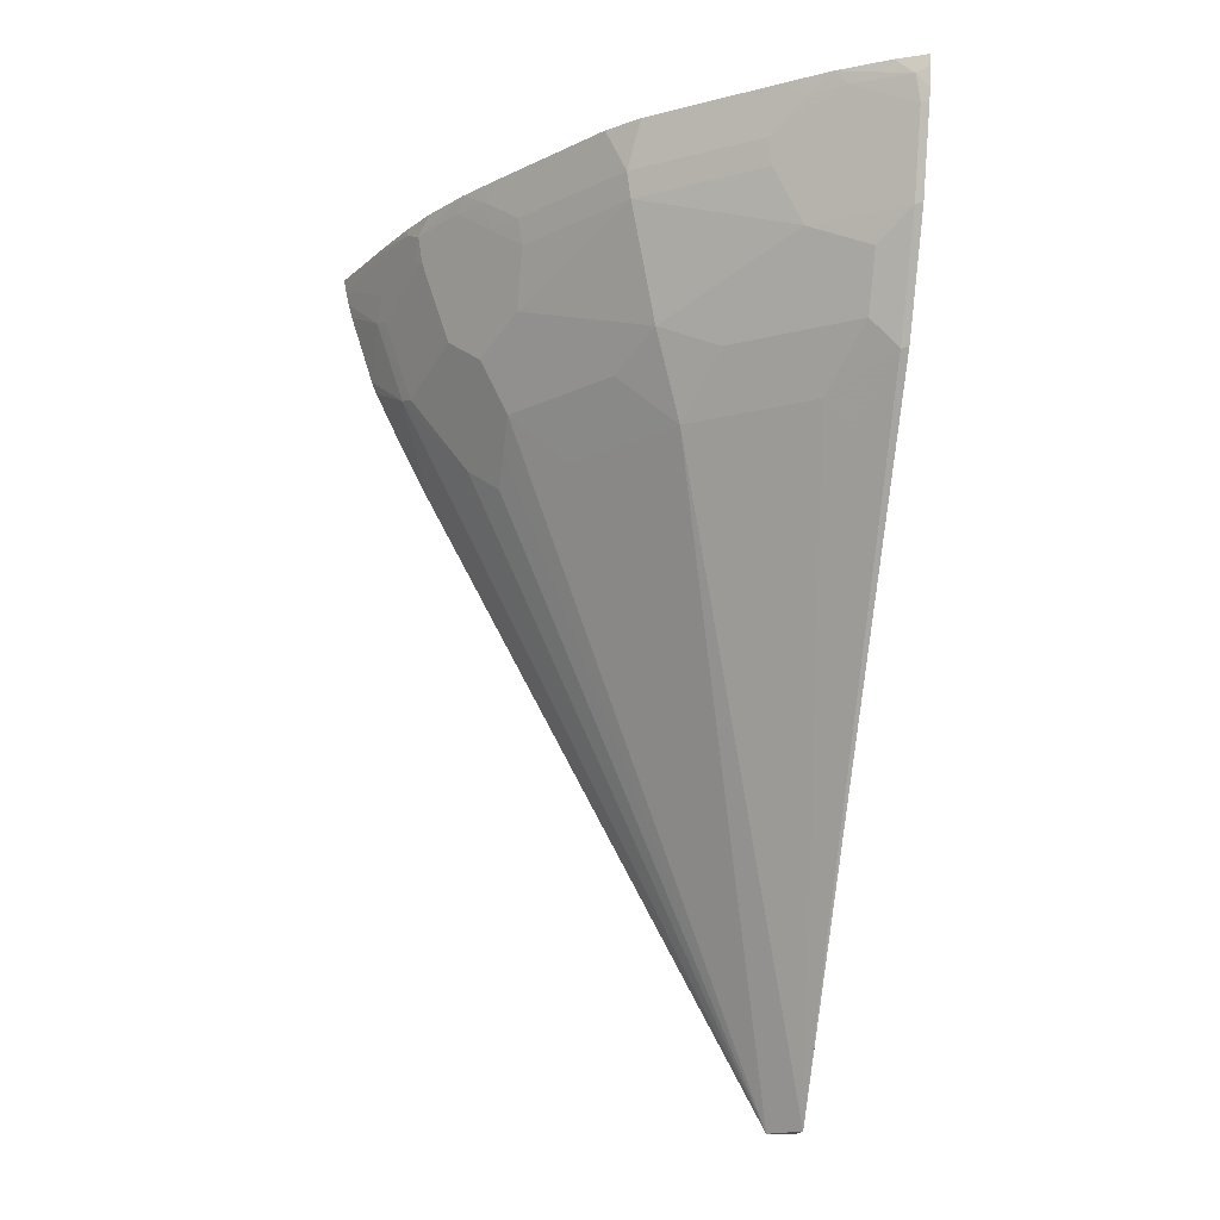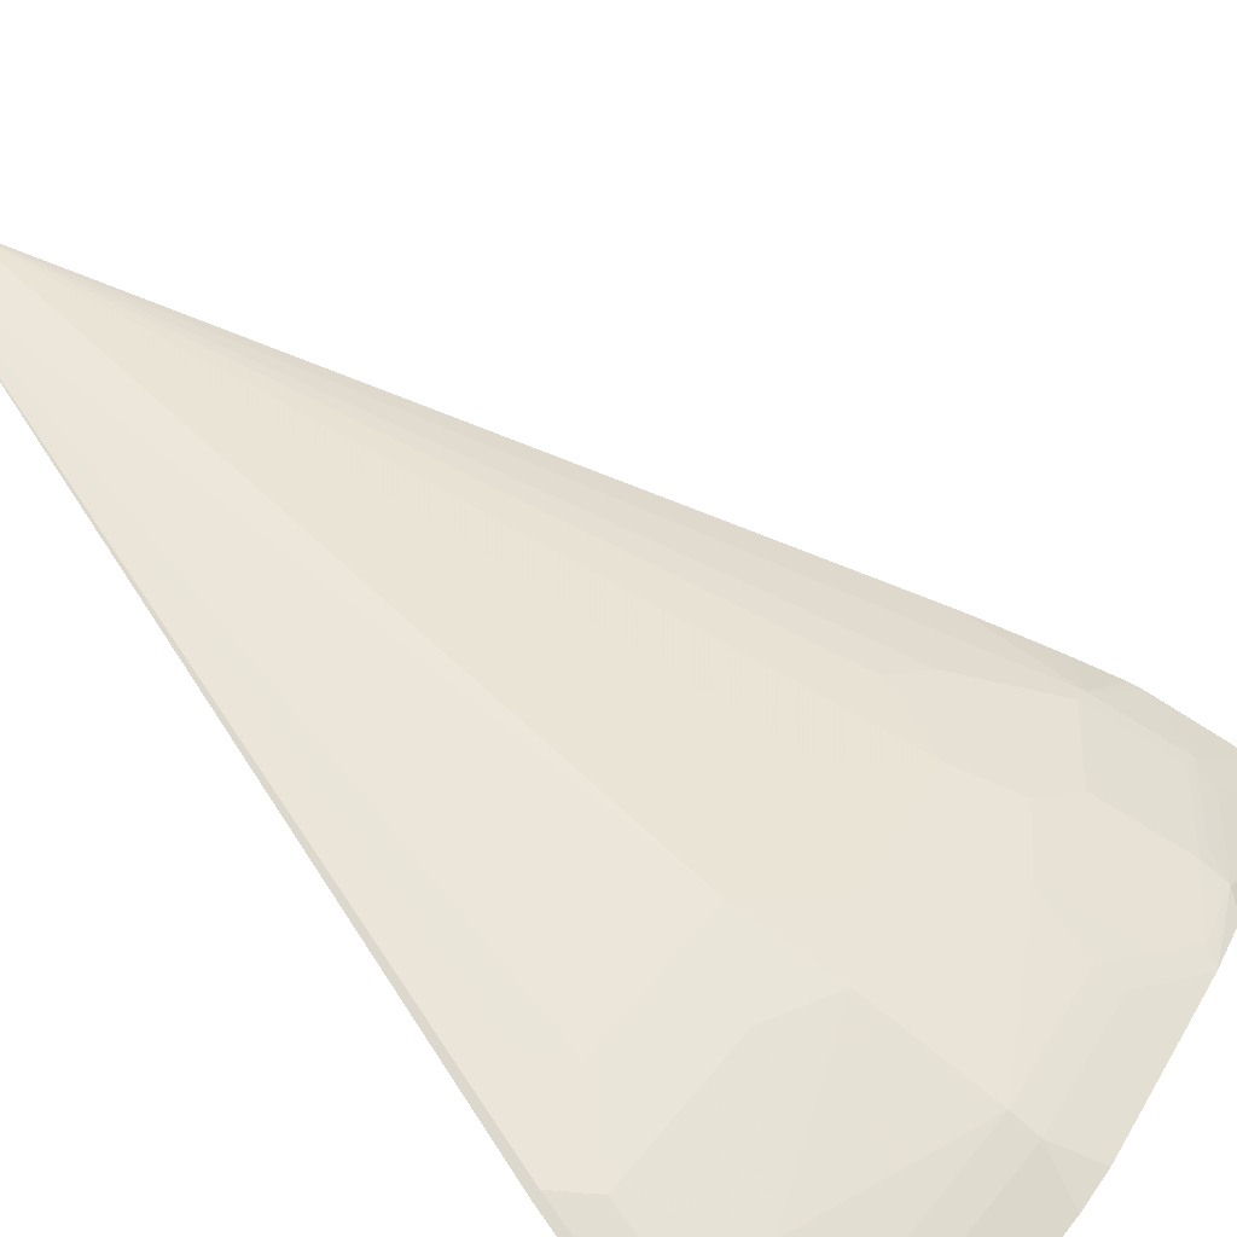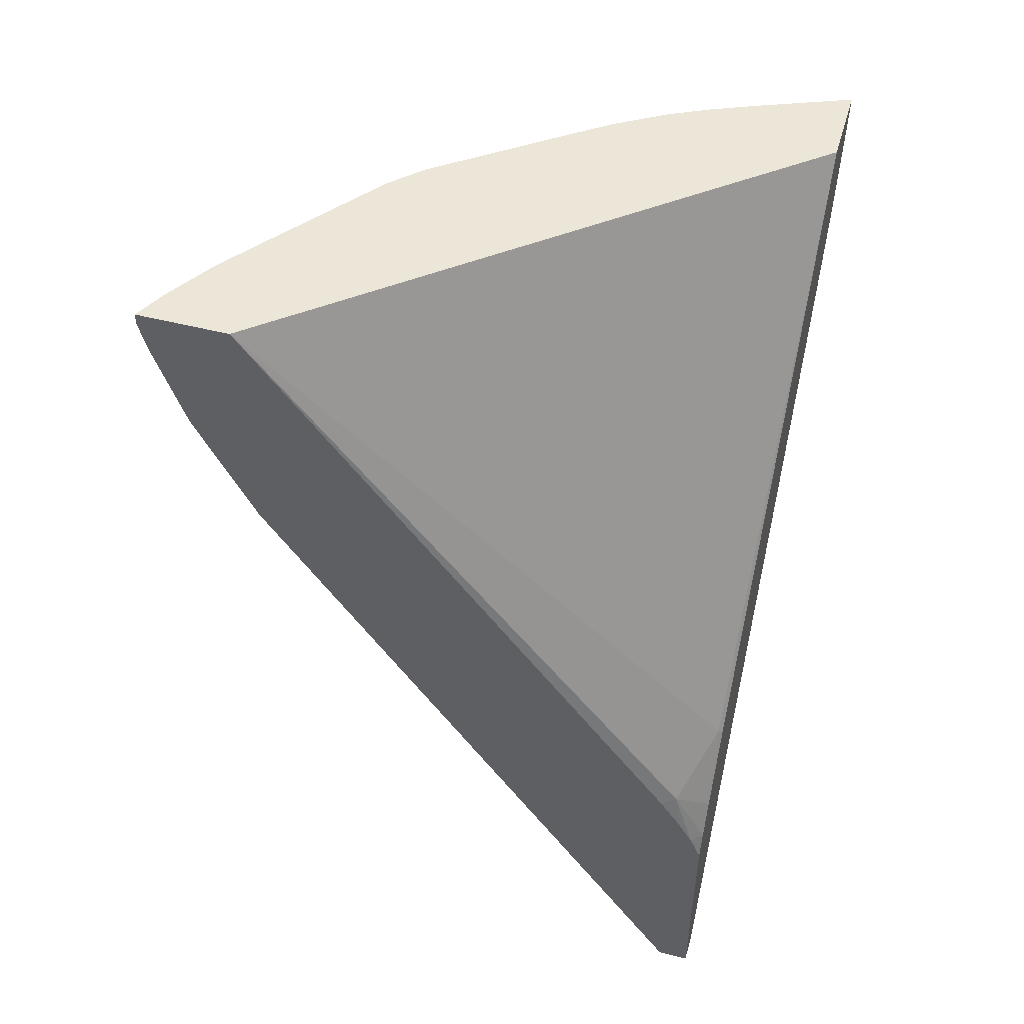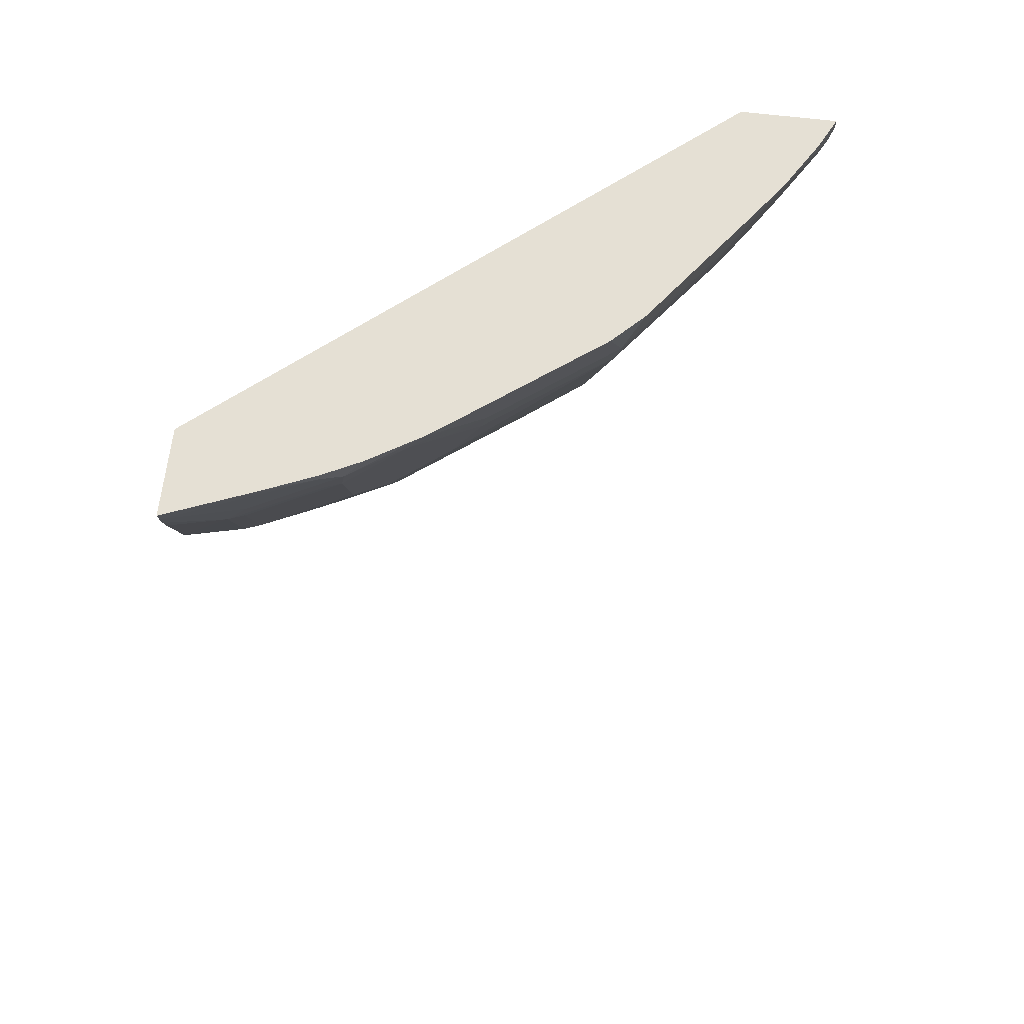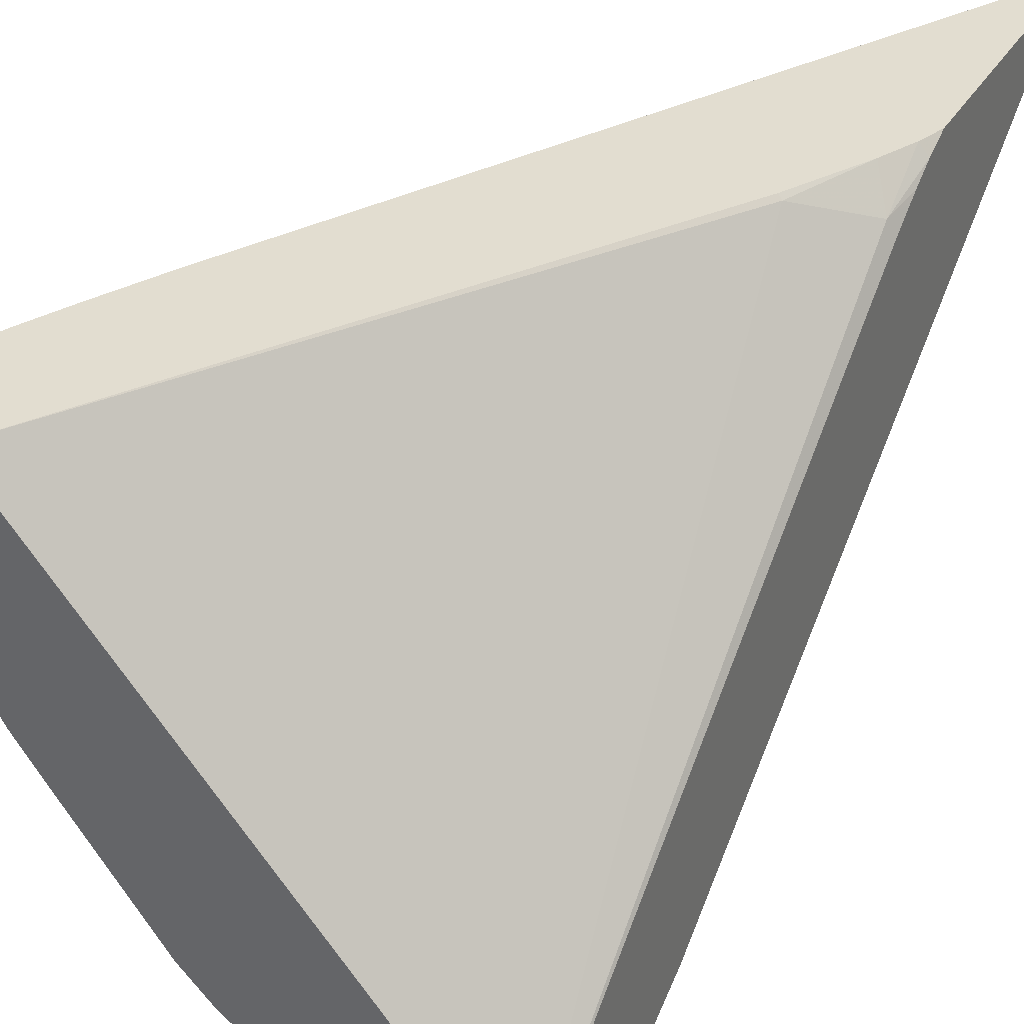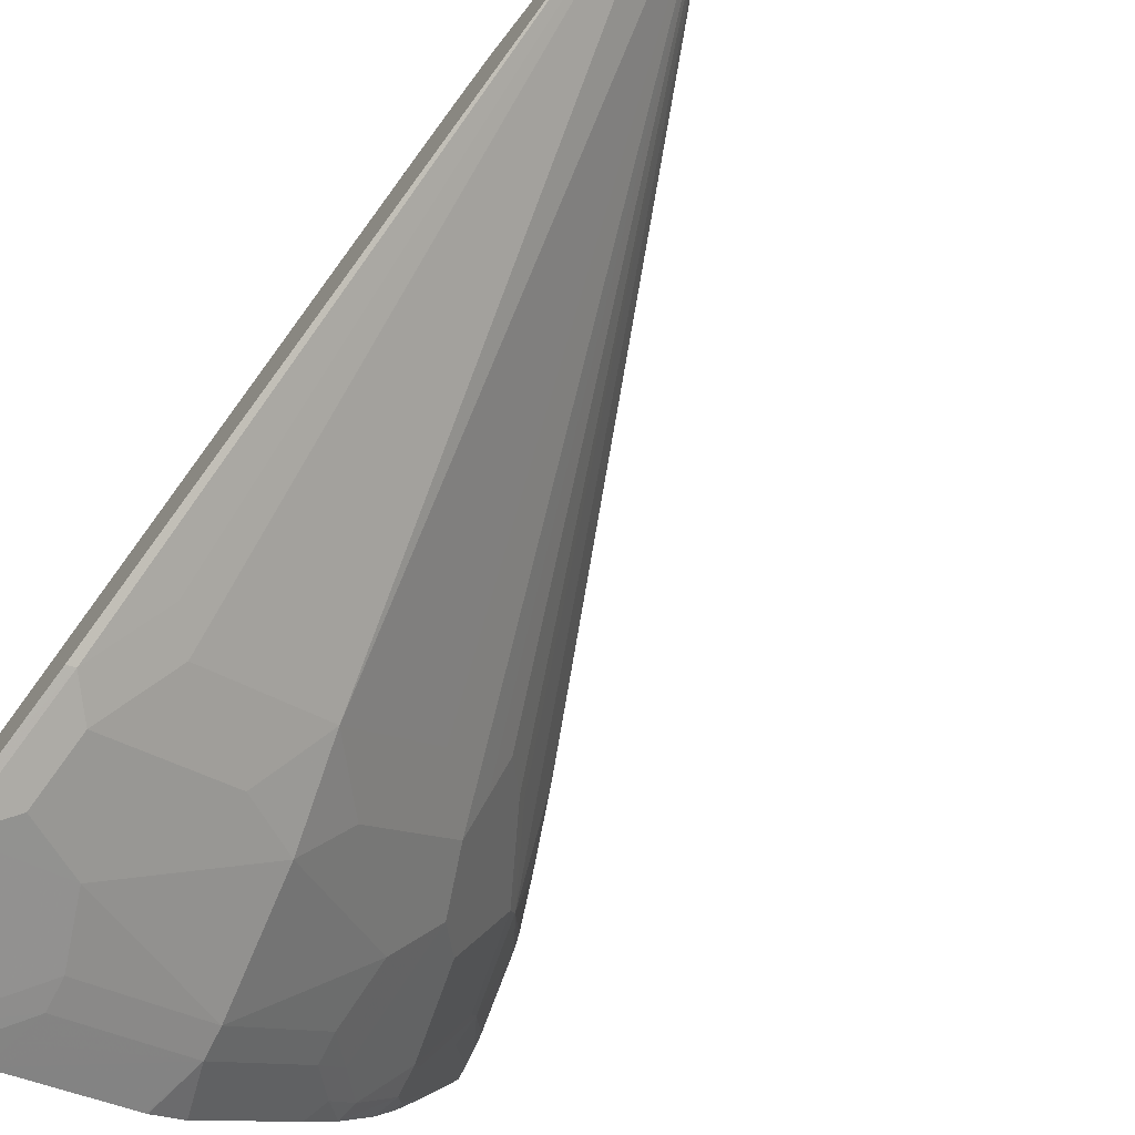
<metadata>
{"format":"obj","ext":"obj","renderer":"f3d","projection":"perspective","resolution":1024,"background":"white","views":[{"elev":-17.8,"azim":169.6,"up":"+Y"},{"elev":-76.4,"azim":40.2,"up":"+Z"},{"elev":49.3,"azim":-74.0,"up":"+Y"},{"elev":65.8,"azim":96.8,"up":"+Y"},{"elev":35.2,"azim":-152.8,"up":"+Z"},{"elev":-75.0,"azim":-38.1,"up":"+Z"}]}
</metadata>
<code>
v 0.3141 -0.5576 -0.2196
v 0.3342 -0.5576 -0.2196
v 0.3141 -0.5495 -0.2196
v 0.3141 -0.5576 -0.2213
v 0.3141 -0.5576 -0.2404
v 0.435 -0.1402 -0.435
v 0.493 -0.1402 -0.3577
v 0.5316 -0.1015 -0.3384
v 0.5316 -0.1209 -0.319
v 0.5316 -0.1402 -0.2997
v 0.551 -0.1209 -0.2804
v 0.5558 -0.1185 -0.2707
v 0.5945 -0.06043 -0.2514
v 0.5717 -0.1202 -0.2196
v 0.3141 -0.402 -0.2196
v 0.3384 -0.1595 -0.493
v 0.3577 -0.1402 -0.493
v 0.3141 -0.1197 -0.5341
v 0.319 -0.1209 -0.5317
v 0.3384 -0.1015 -0.5317
v 0.4157 -0.1015 -0.4737
v 0.4544 -0.08221 -0.4543
v 0.4737 -0.1015 -0.4157
v 0.5123 -0.08221 -0.377
v 0.551 -0.06285 -0.3384
v 0.551 -0.08221 -0.319
v 0.5703 -0.08221 -0.2804
v 0.5896 -0.06285 -0.261
v 0.6138 -0.03418 -0.2196
v 0.6104 -0.04283 -0.2196
v 0.5962 -0.07197 -0.2196
v 0.5939 -0.07662 -0.2196
v 0.609 -0.004864 -0.261
v 0.6138 -0.002451 -0.2514
v 0.3204 -0.3838 -0.2196
v 0.3141 -0.3843 -0.2273
v 0.3141 -0.08098 -0.5534
v 0.319 -0.04354 -0.5703
v 0.3384 -0.06285 -0.551
v 0.377 -0.04354 -0.5317
v 0.4737 -0.004864 -0.4737
v 0.5316 -0.04354 -0.377
v 0.551 0.01444 -0.377
v 0.5703 -0.04354 -0.319
v 0.6297 0.01515 -0.2196
v 0.5896 0.01444 -0.319
v 0.5945 0.01692 -0.3094
v 0.6122 0.01285 -0.2643
v 0.6323 0.0251 -0.2196
v 0.3318 -0.3588 -0.2196
v 0.319 -0.3432 -0.2417
v 0.3141 -0.3677 -0.2368
v 0.3141 -0.0423 -0.5728
v 0.3141 0.01568 -0.5921
v 0.319 0.01444 -0.5896
v 0.377 0.01444 -0.551
v 0.3964 -0.004864 -0.5317
v 0.4769 0.01285 -0.4769
v 0.5349 0.01285 -0.3996
v 0.5316 -0.004864 -0.3963
v 0.5542 0.03222 -0.3802
v 0.5703 0.03381 -0.3577
v 0.5929 0.03222 -0.3222
v 0.6345 0.03516 -0.2196
v 0.3604 -0.3058 -0.2196
v 0.3577 -0.3045 -0.2224
v 0.3141 -0.3452 -0.2517
v 0.3141 -0.3622 -0.2404
v 0.3141 0.04382 -0.5363
v 0.3141 0.02251 -0.5939
v 0.3222 0.03222 -0.5929
v 0.3577 0.03381 -0.5703
v 0.3996 0.01285 -0.5349
v 0.4125 0.02575 -0.5284
v 0.3918 0.04382 -0.5484
v 0.4692 0.04382 -0.4904
v 0.4701 0.04382 -0.4897
v 0.4897 0.04382 -0.4701
v 0.4904 0.04382 -0.4691
v 0.4962 0.03222 -0.4576
v 0.5484 0.04382 -0.3918
v 0.5676 0.04382 -0.3657
v 0.5871 0.04382 -0.3338
v 0.5929 0.04382 -0.3222
v 0.5993 0.03864 -0.3094
v 0.6356 0.04087 -0.2196
v 0.5796 0.04382 -0.2196
v 0.3141 0.04382 -0.597
v 0.3141 0.03628 -0.597
v 0.3338 0.04382 -0.5871
v 0.3657 0.04382 -0.5676
v 0.3802 0.03222 -0.5542
v 0.5993 0.04382 -0.3094
v 0.613 0.04382 -0.2771
v 0.6361 0.04382 -0.2196
f 43 46 44
f 46 62 63
f 46 63 47
f 48 63 64
f 48 64 49
f 50 65 66
f 50 66 51
f 51 67 68
f 51 68 52
f 55 71 72
f 51 69 67
f 54 70 55
f 55 70 71
f 55 72 56
f 56 73 57
f 56 72 73
f 58 73 74
f 43 62 46
f 58 74 75
f 51 66 69
f 43 61 62
f 38 53 54
f 43 60 59
f 58 75 76
f 34 63 48
f 34 48 49
f 34 49 45
f 35 50 51
f 35 51 36
f 36 51 52
f 37 53 38
f 38 40 39
f 43 59 61
f 38 54 55
f 38 56 40
f 40 56 57
f 40 57 41
f 41 57 73
f 41 73 58
f 41 58 59
f 41 59 60
f 41 60 42
f 42 60 43
f 38 55 56
f 58 76 77
f 69 75 91
f 58 78 79
f 69 78 77
f 69 77 76
f 69 76 75
f 69 91 90
f 69 90 88
f 70 89 71
f 71 89 90
f 71 90 91
f 71 91 72
f 69 79 78
f 72 91 92
f 73 92 75
f 73 75 74
f 75 92 91
f 79 81 80
f 85 94 95
f 85 95 86
f 85 93 94
f 88 90 89
f 34 47 63
f 72 92 73
f 58 77 78
f 69 81 79
f 69 83 82
f 58 79 80
f 58 80 81
f 58 81 59
f 59 81 61
f 61 81 82
f 61 82 62
f 62 82 63
f 63 82 83
f 63 83 84
f 69 82 81
f 63 84 93
f 63 85 64
f 64 85 86
f 65 87 66
f 66 87 69
f 69 87 95
f 69 95 94
f 69 94 93
f 69 93 84
f 69 84 83
f 63 93 85
f 34 46 47
f 1 15 3
f 33 46 34
f 2 11 12
f 2 12 13
f 2 13 14
f 3 15 36
f 3 36 52
f 3 52 68
f 3 68 67
f 3 67 69
f 3 69 88
f 3 88 89
f 3 89 70
f 3 70 54
f 3 54 53
f 3 53 37
f 3 37 18
f 3 18 5
f 3 5 4
f 5 16 17
f 5 17 6
f 2 10 11
f 2 9 10
f 2 8 9
f 2 7 8
f 33 44 46
f 1 2 14
f 1 14 32
f 1 32 31
f 1 31 30
f 1 30 29
f 1 29 45
f 1 45 49
f 1 49 64
f 5 18 19
f 1 64 86
f 1 87 65
f 1 65 50
f 1 50 35
f 1 35 15
f 1 3 4
f 1 4 5
f 1 5 2
f 2 5 6
f 2 6 7
f 1 86 95
f 5 19 16
f 1 95 87
f 6 20 21
f 17 19 20
f 18 37 19
f 19 37 38
f 19 38 20
f 20 38 39
f 20 39 40
f 20 40 21
f 21 40 22
f 22 40 41
f 22 41 42
f 22 42 24
f 22 24 23
f 25 42 43
f 25 43 44
f 25 44 26
f 27 44 28
f 28 44 33
f 6 17 20
f 29 34 45
f 16 19 17
f 15 35 36
f 24 42 25
f 13 33 34
f 6 22 23
f 13 34 29
f 6 21 22
f 6 23 8
f 6 8 7
f 8 23 24
f 8 25 26
f 8 26 9
f 9 26 11
f 9 11 10
f 11 26 44
f 8 24 25
f 11 44 27
f 11 27 28
f 11 28 13
f 13 28 33
f 11 13 12
f 13 29 30
f 13 30 31
f 13 32 14
f 13 31 32

</code>
